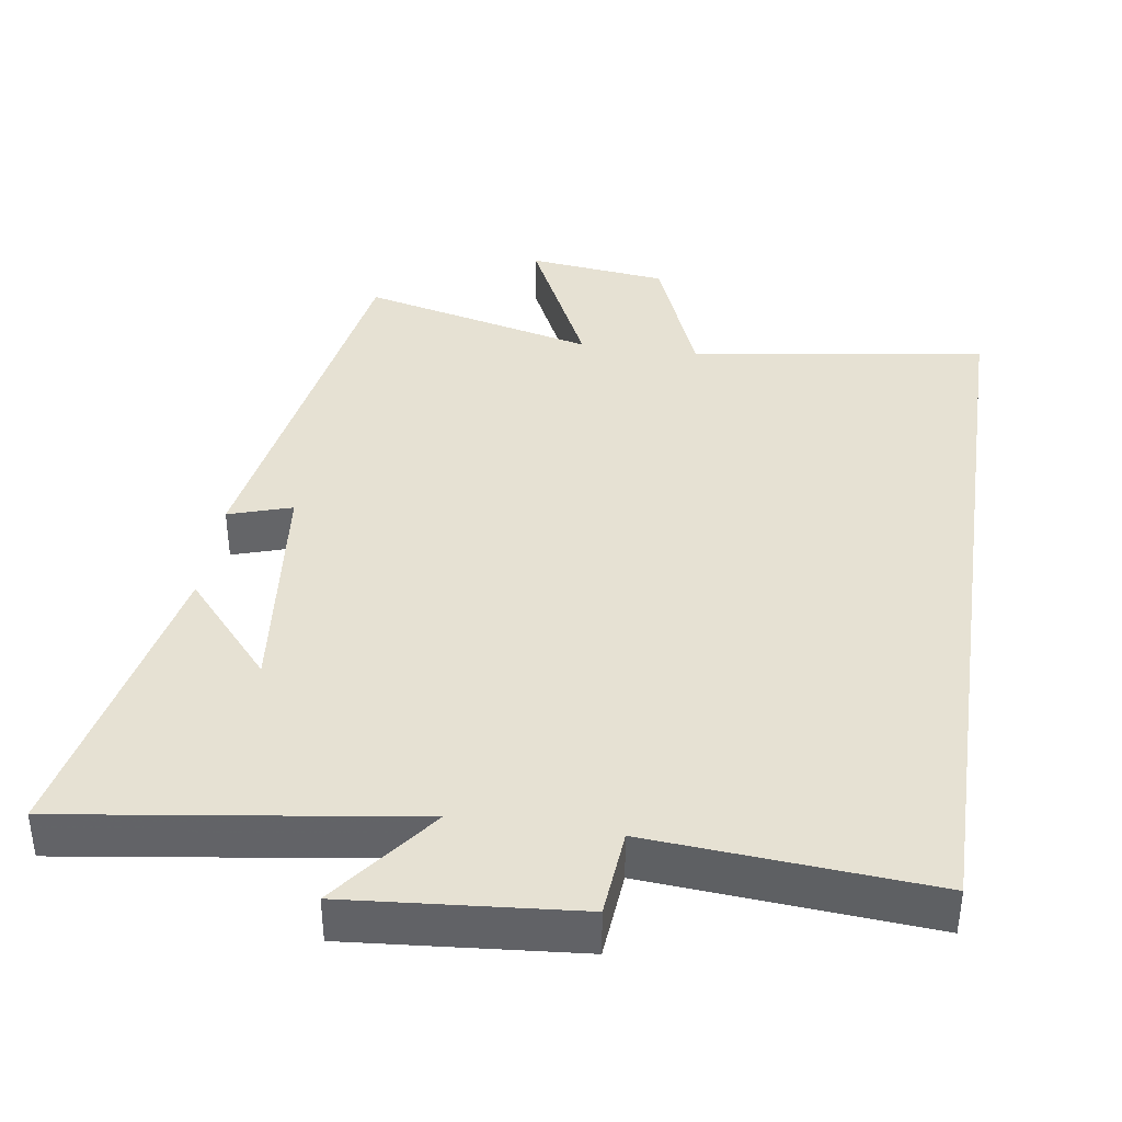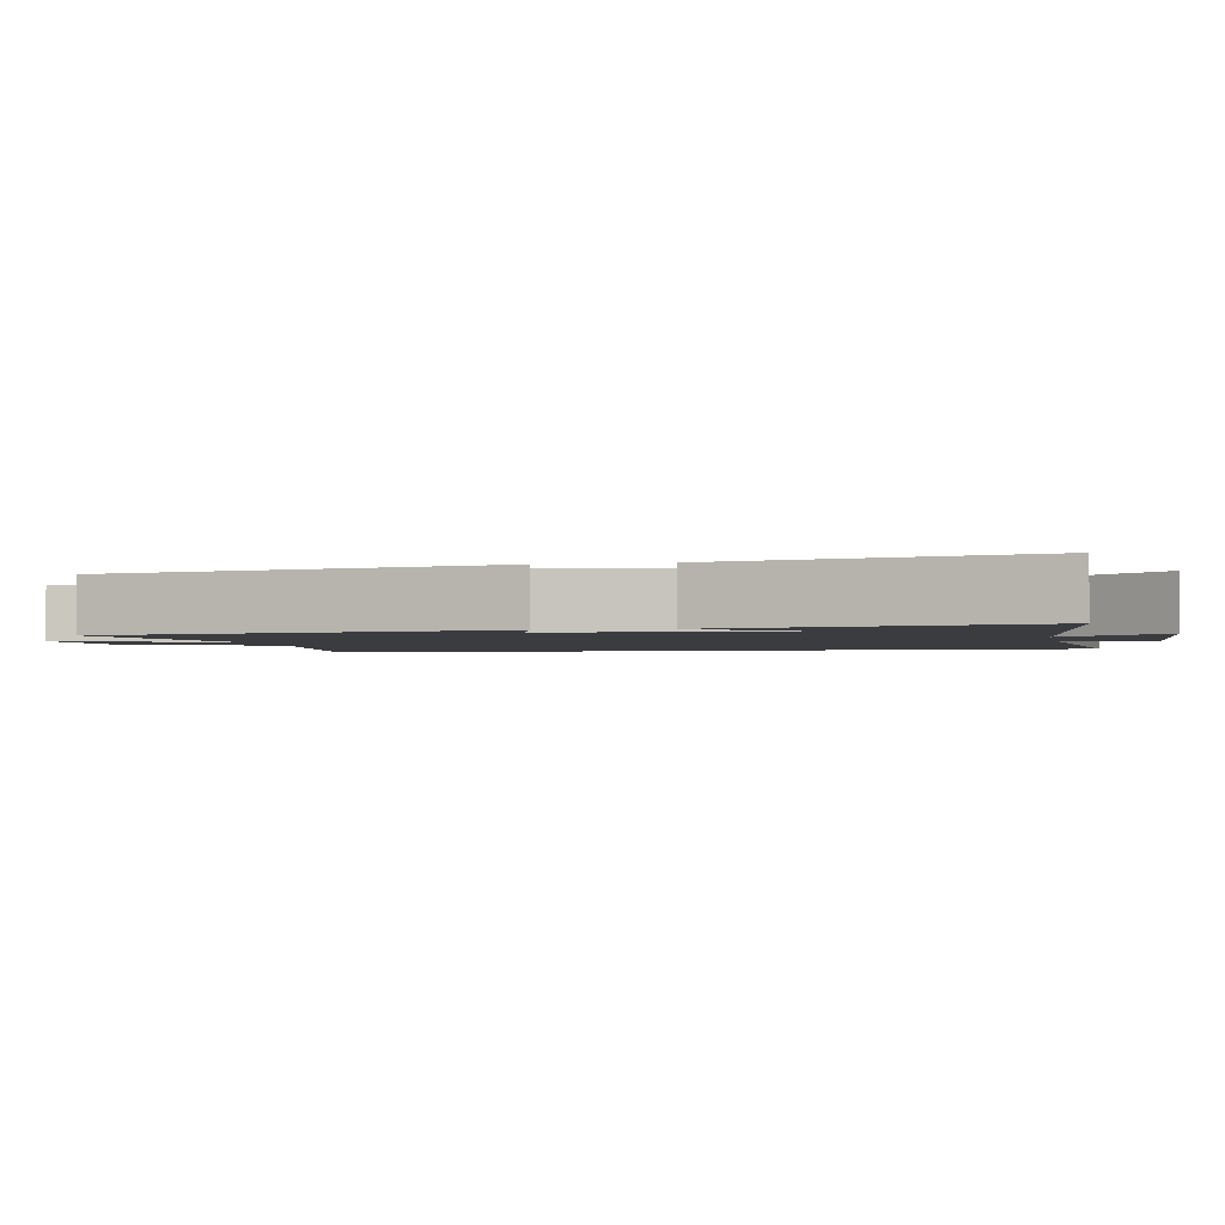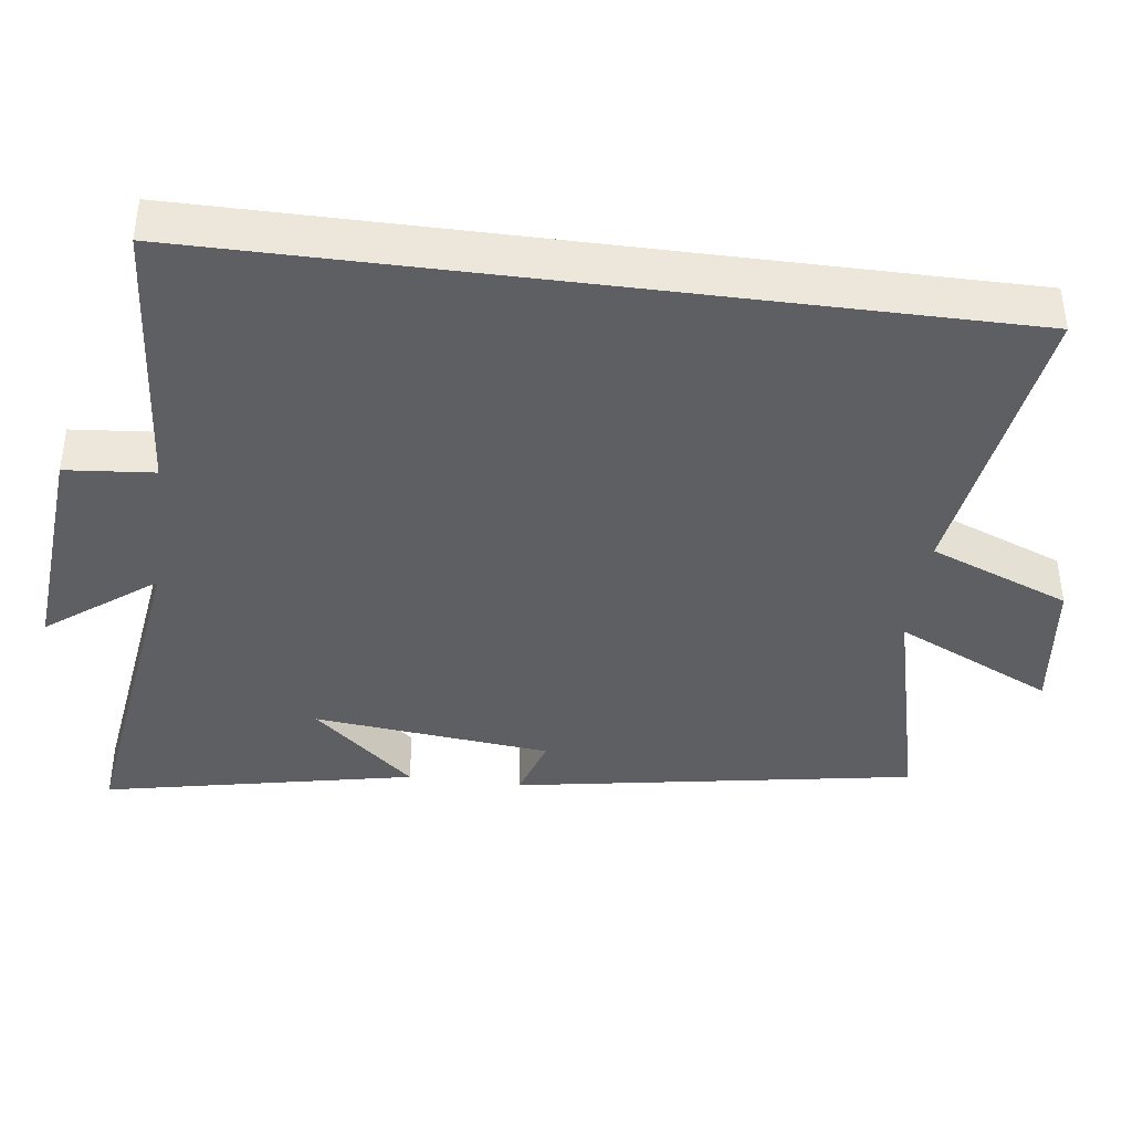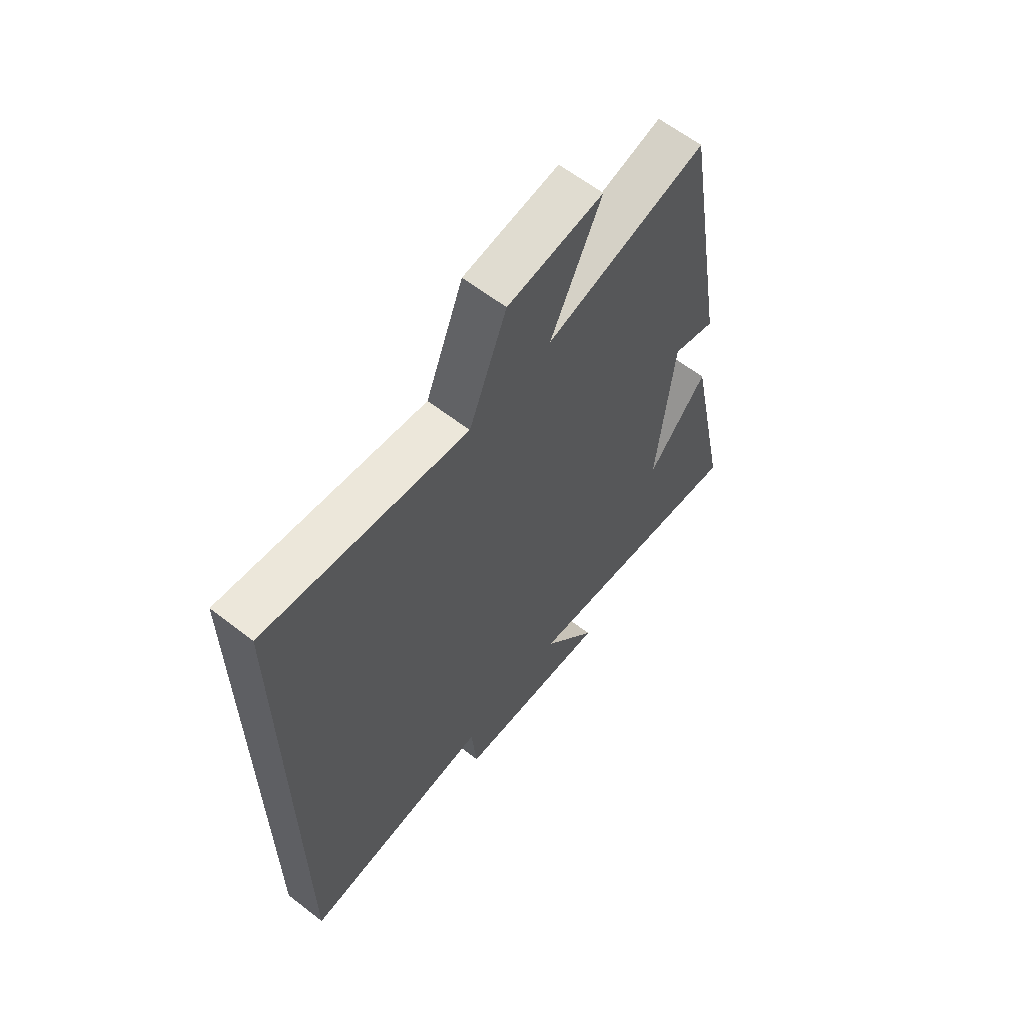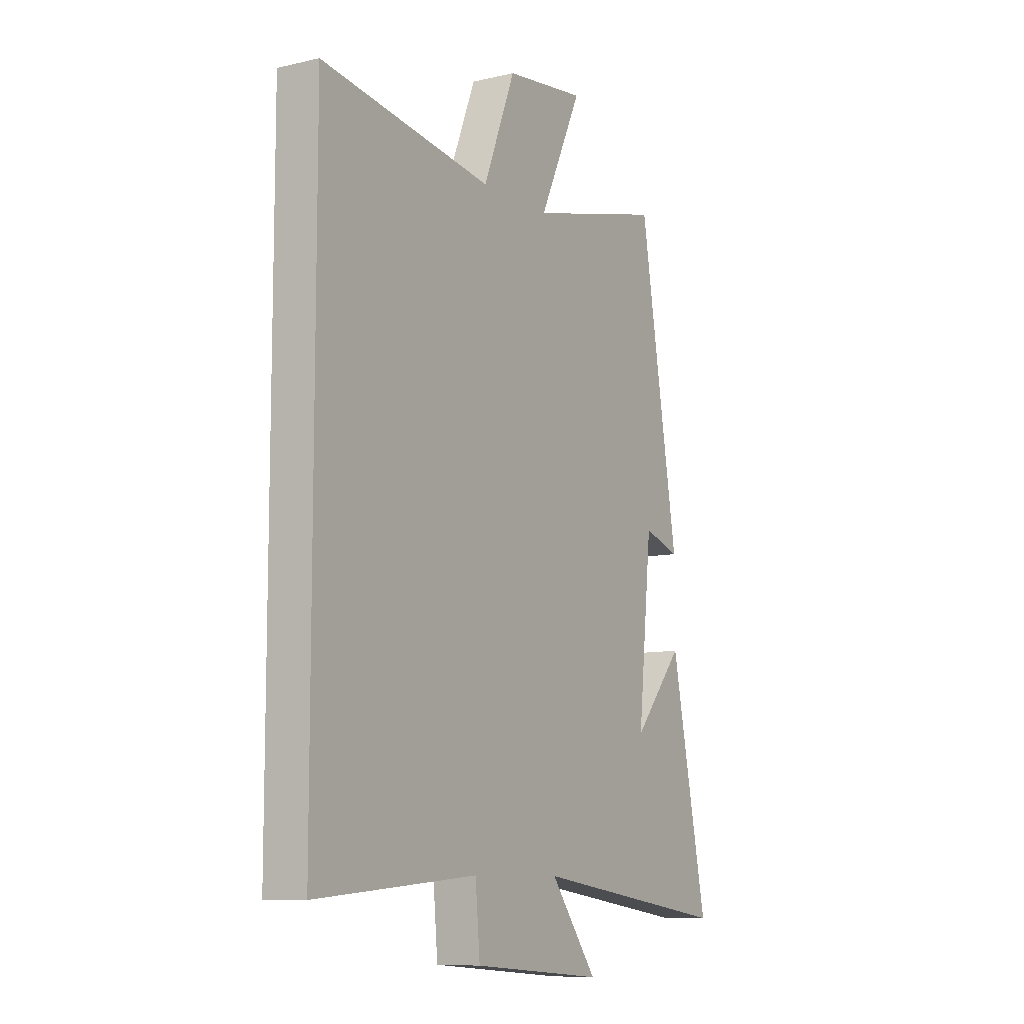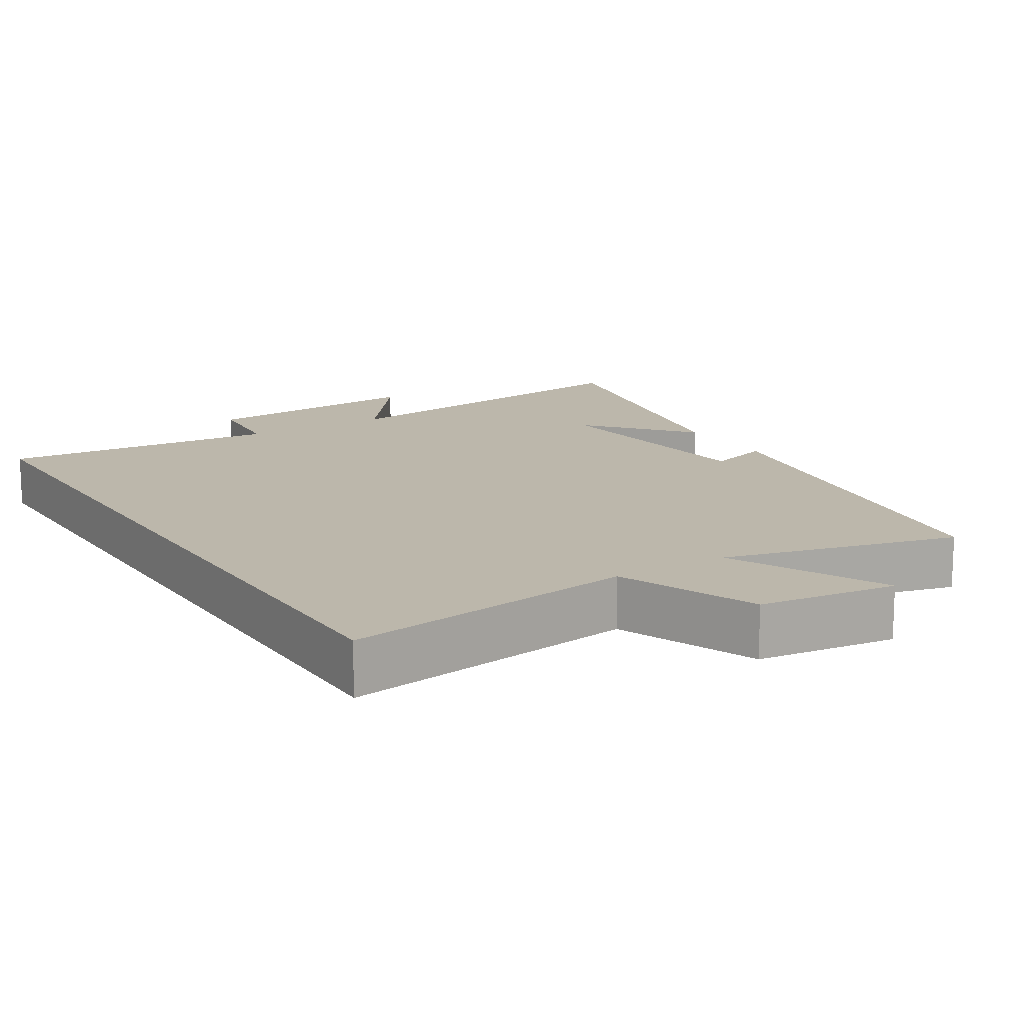
<metadata>
{"format":"obj","ext":"obj","renderer":"f3d","projection":"perspective","resolution":1024,"background":"white","views":[{"elev":38.9,"azim":-171.7,"up":"+Y"},{"elev":-2.1,"azim":102.3,"up":"+Y"},{"elev":-40.4,"azim":-97.4,"up":"+Y"},{"elev":62.3,"azim":-51.9,"up":"+Z"},{"elev":-9.4,"azim":-58.6,"up":"+Z"},{"elev":14.4,"azim":-31.9,"up":"+Y"}]}
</metadata>
<code>
v -0.5 0.07 -0.532
v -0.5 0.07 0.561
v -0.088 0.07 0.5
v -0.011 0.07 0.695
v 0.183 0.07 0.719
v 0.08 0.07 0.5
v 0.407 0.07 0.582
v 0.5 0.07 0.026
v 0.412 0.07 0.054
v 0.378 0.07 -0.276
v 0.5 0.07 -0.134
v 0.588 0.07 -0.566
v 0.106 0.07 -0.5
v 0.219 0.07 -0.649
v -0.099 0.07 -0.623
v -0.11 0.07 -0.5
v -0.5 0 -0.532
v -0.5 0 0.561
v -0.088 0 0.5
v -0.011 0 0.695
v 0.183 0 0.719
v 0.08 0 0.5
v 0.407 0 0.582
v 0.5 0 0.026
v 0.412 0 0.054
v 0.378 0 -0.276
v 0.5 0 -0.134
v 0.588 0 -0.566
v 0.106 0 -0.5
v 0.219 0 -0.649
v -0.099 0 -0.623
v -0.11 0 -0.5
f 13 14 15 16
f 10 11 12
f 10 12 13
f 9 10 13 16
f 6 7 8 9
f 3 4 5 6
f 9 16 1
f 6 9 1
f 3 6 1
f 1 2 3
f 32 31 30 29
f 28 27 26
f 29 28 26
f 32 29 26 25
f 25 24 23 22
f 22 21 20 19
f 17 32 25
f 17 25 22
f 17 22 19
f 19 18 17
f 1 17 18 2
f 2 18 19 3
f 3 19 20 4
f 4 20 21 5
f 5 21 22 6
f 6 22 23 7
f 7 23 24 8
f 8 24 25 9
f 9 25 26 10
f 10 26 27 11
f 11 27 28 12
f 12 28 29 13
f 13 29 30 14
f 14 30 31 15
f 15 31 32 16
f 16 32 17 1

</code>
